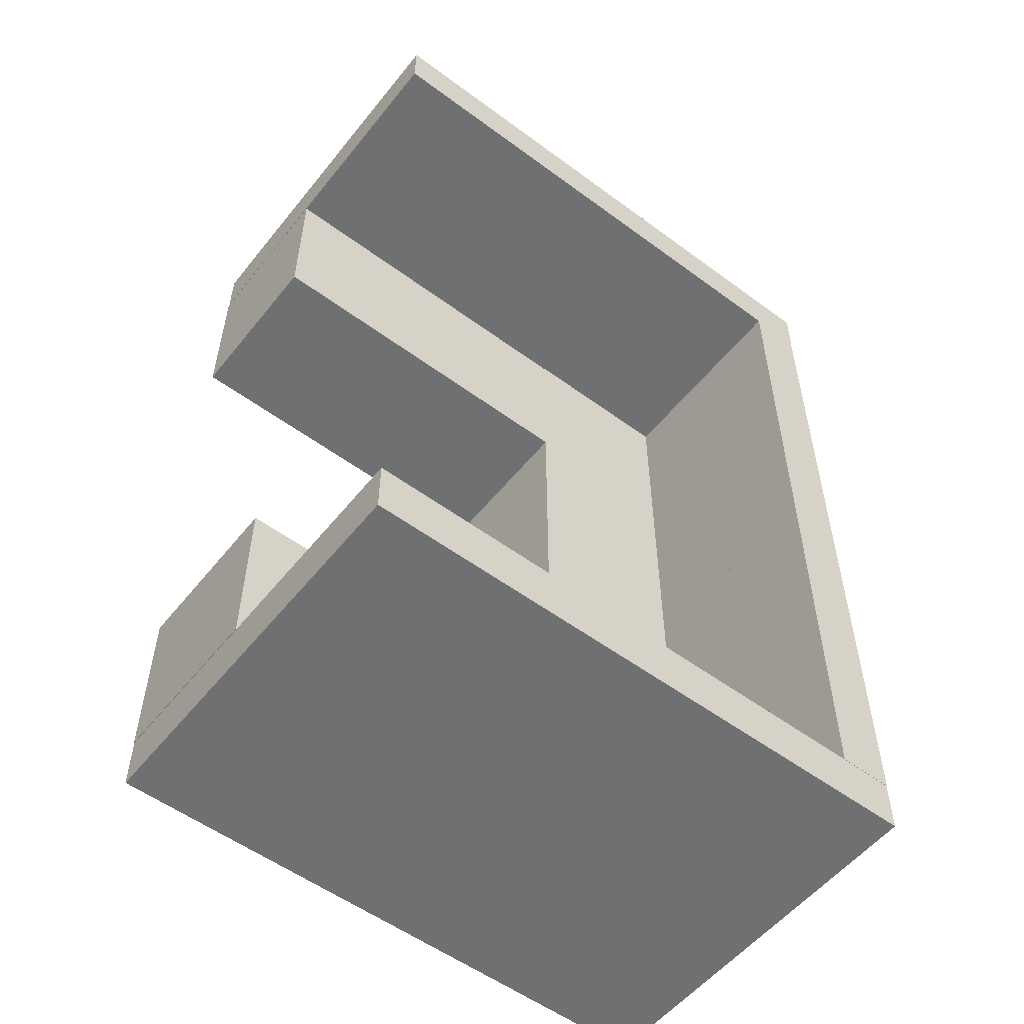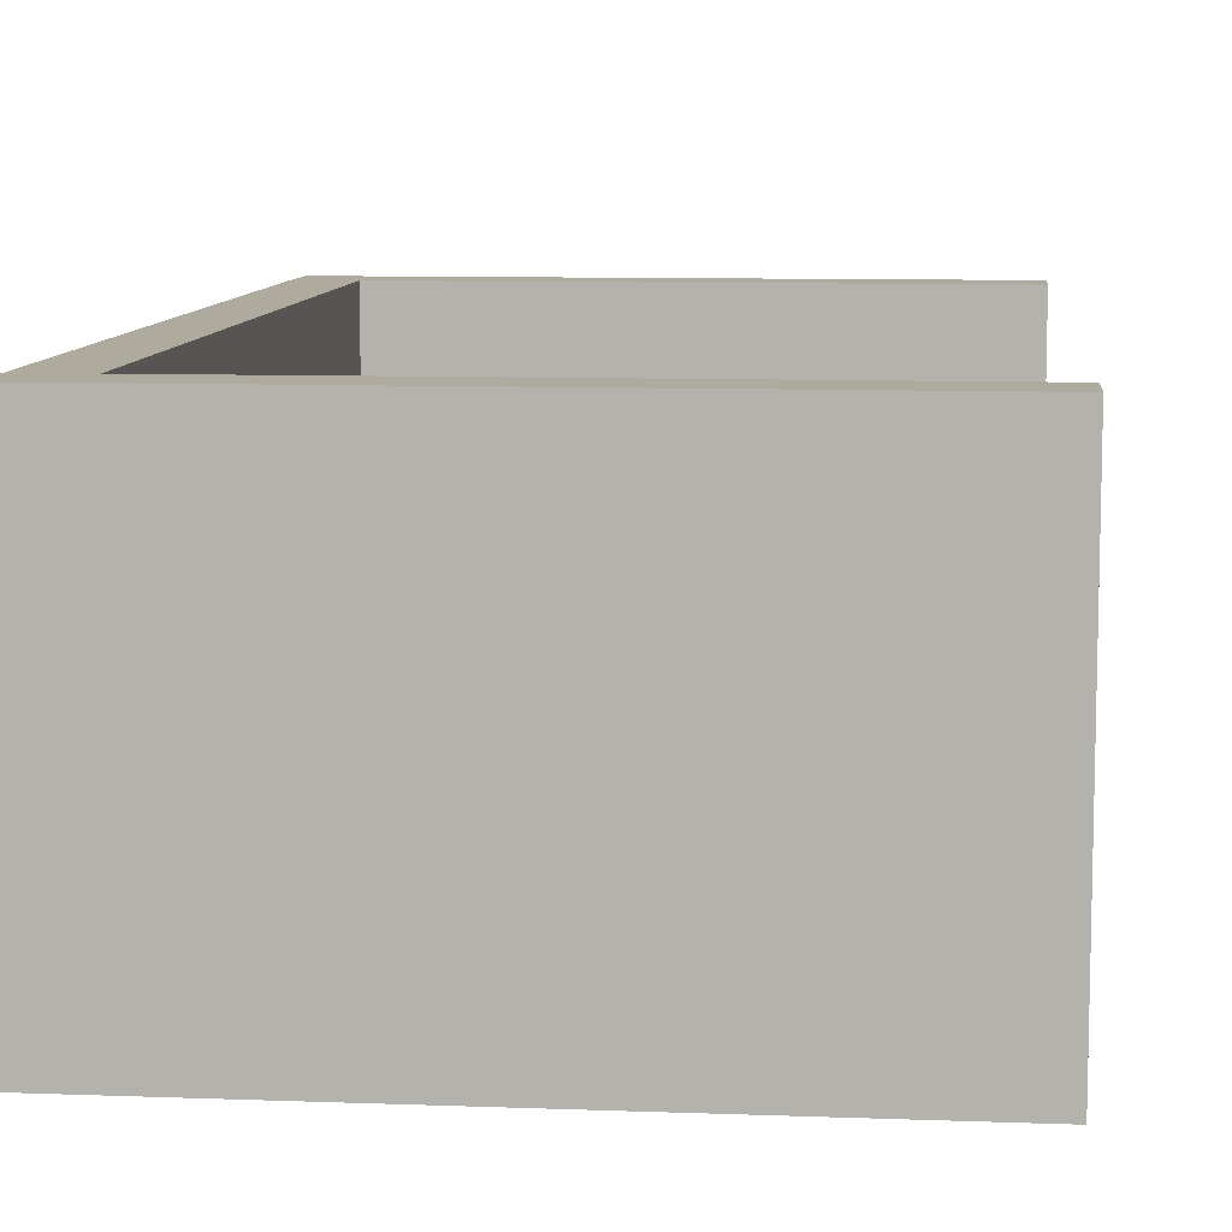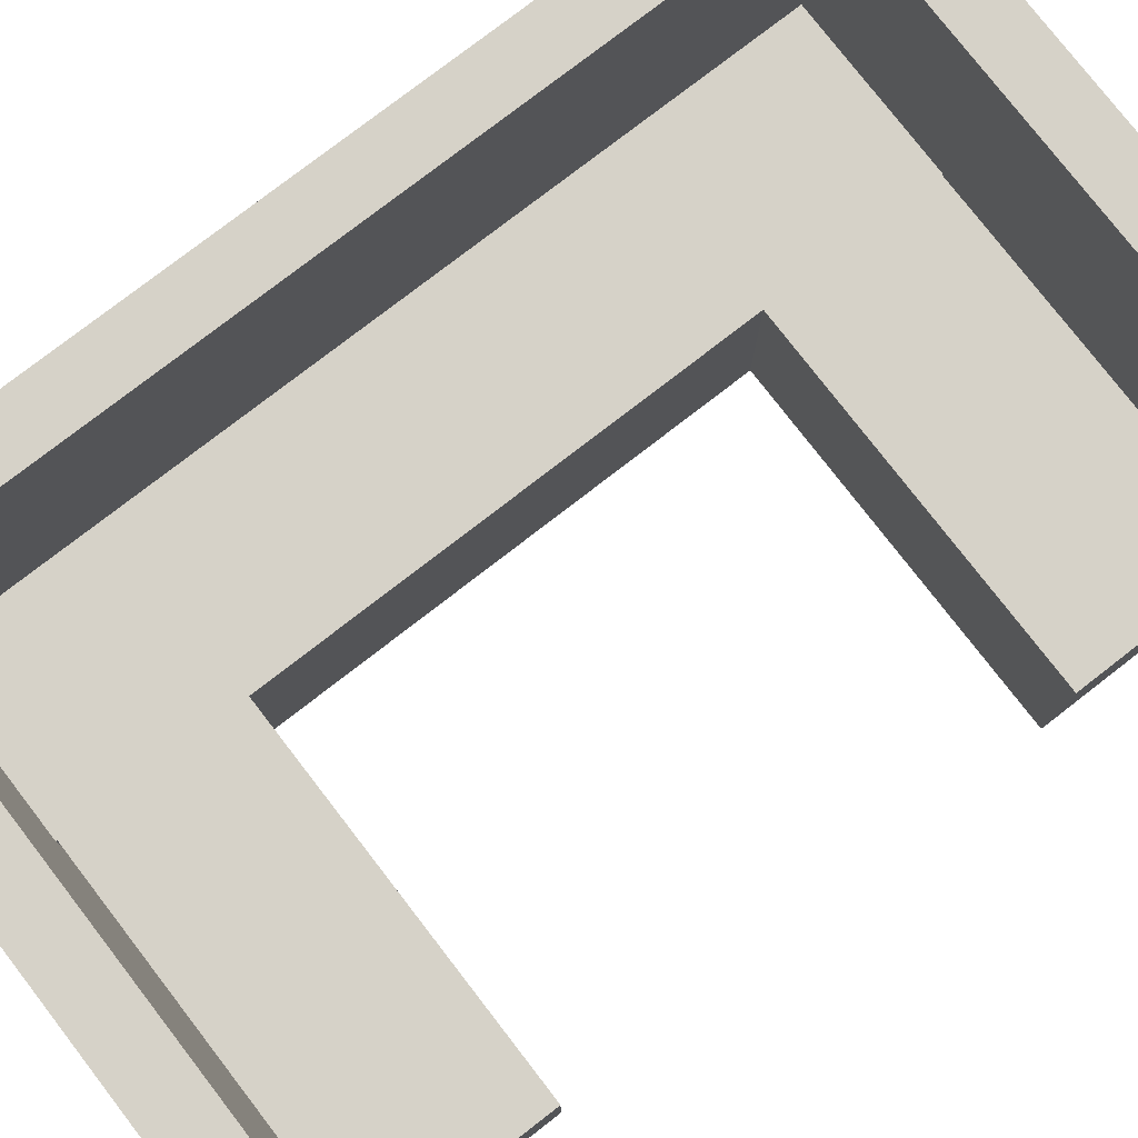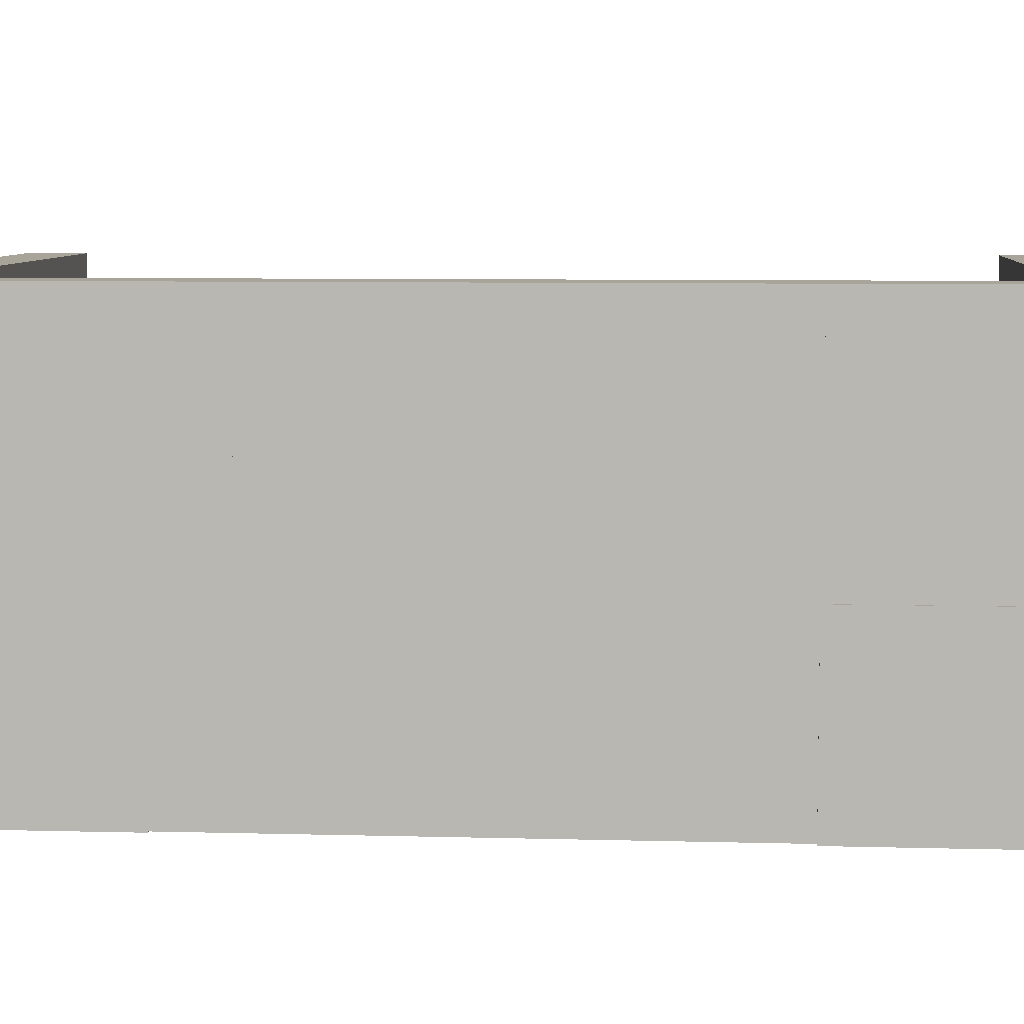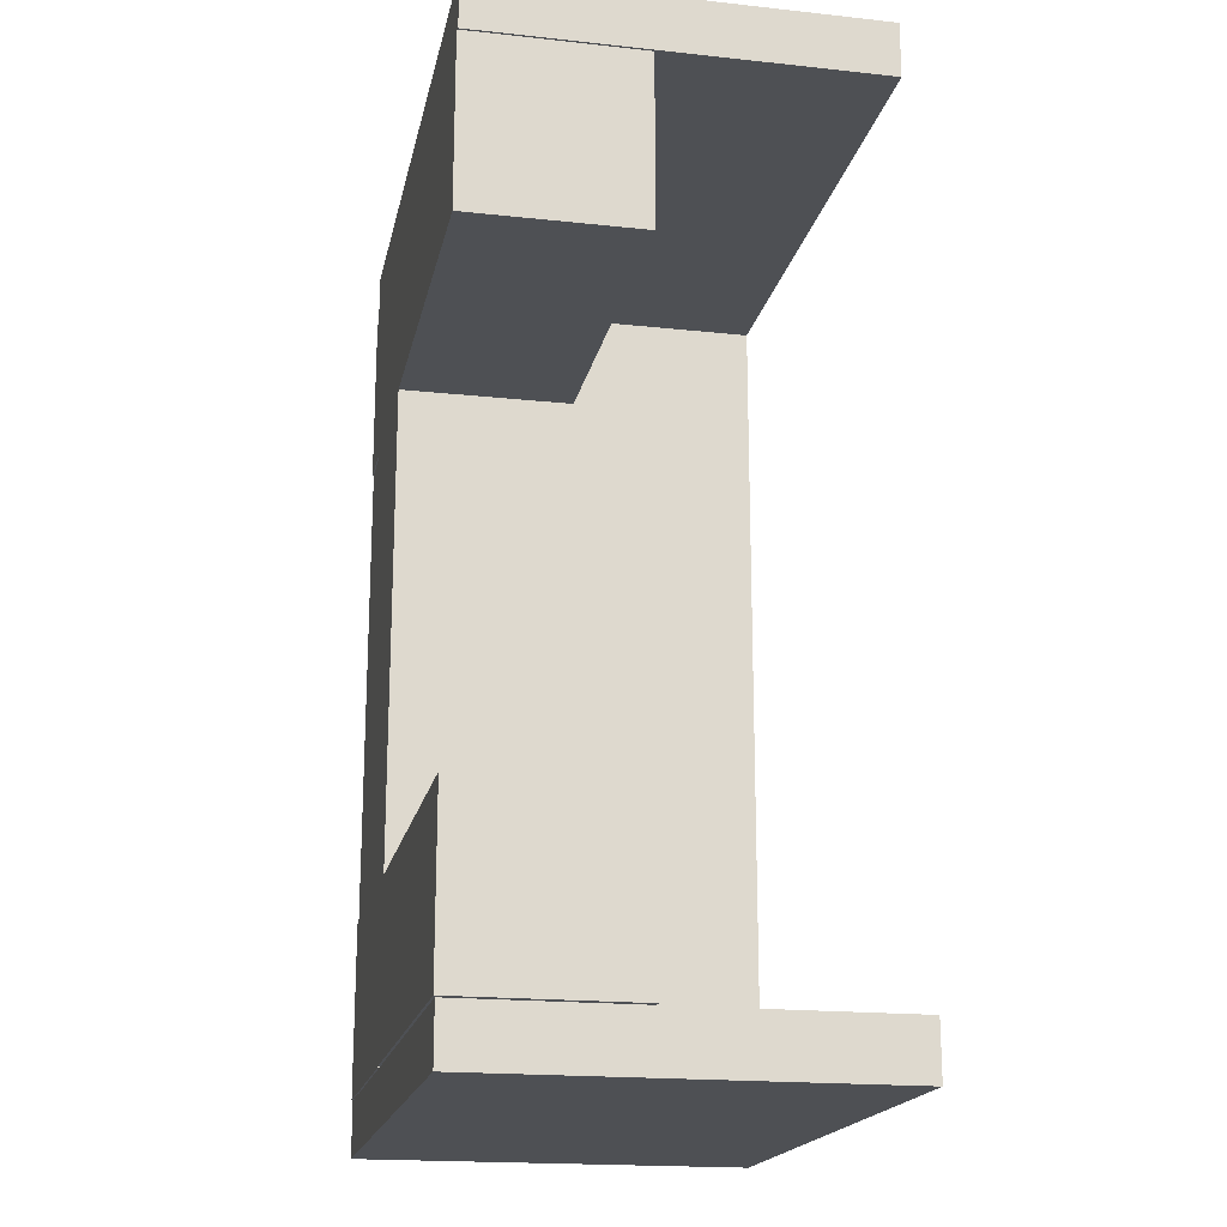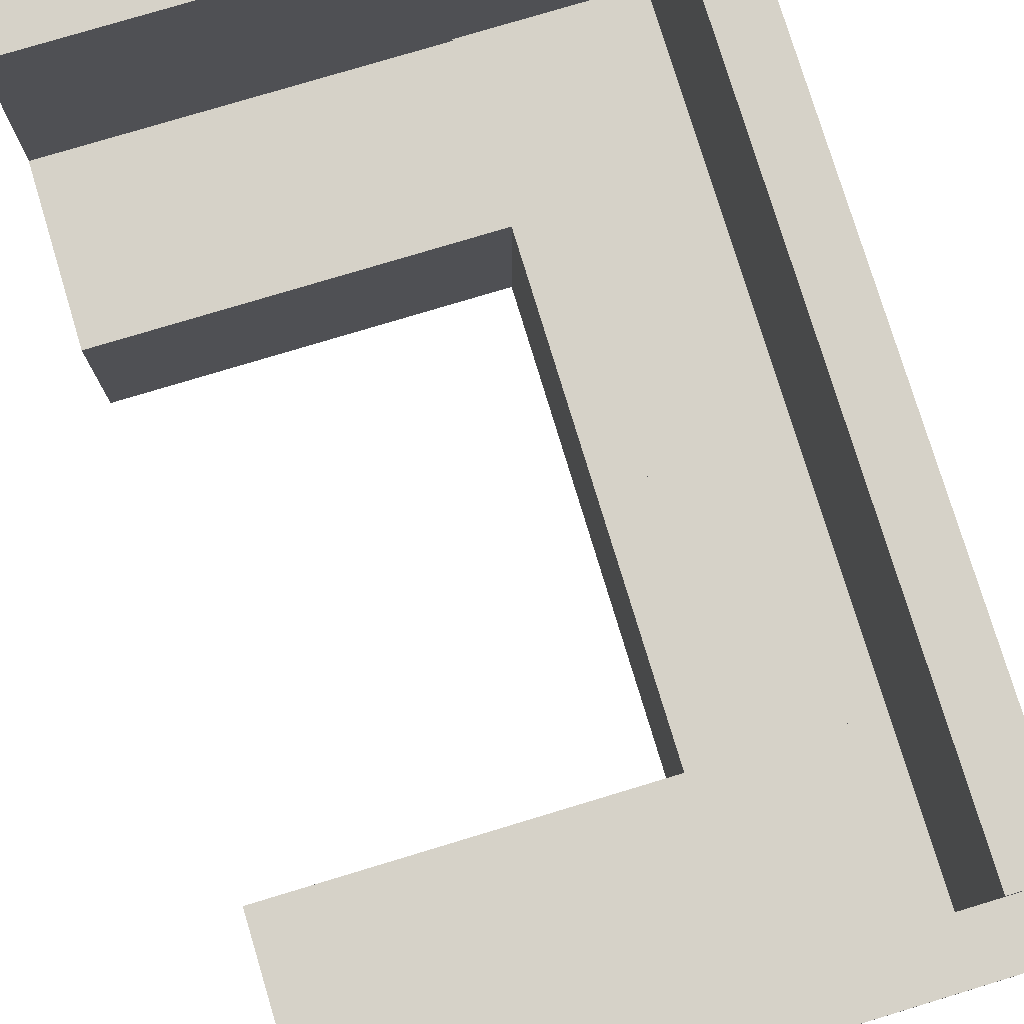
<metadata>
{"format":"obj","ext":"obj","renderer":"f3d","projection":"perspective","resolution":1024,"background":"white","views":[{"elev":-54.8,"azim":142.0,"up":"+Z"},{"elev":9.2,"azim":5.6,"up":"+Y"},{"elev":78.4,"azim":52.3,"up":"+Y"},{"elev":7.1,"azim":-85.5,"up":"+Y"},{"elev":-18.7,"azim":78.4,"up":"+Z"},{"elev":77.6,"azim":163.2,"up":"+Y"}]}
</metadata>
<code>
o Cube.004_Cube.006
v -0.6913 3.336 -5.548
v -0.6913 3.336 -4.668
v -0.6913 2.456 -5.548
v -0.6913 2.456 -4.668
v 2.336 3.336 -5.548
v 2.336 3.336 -4.668
v 2.336 2.456 -5.548
v 2.336 2.456 -4.668
v -0.6913 4.475 -5.556
v -0.6913 2.462 -5.556
v -0.6913 4.475 -5.836
v -0.6913 2.462 -5.836
v 2.336 4.475 -5.556
v 2.336 2.462 -5.556
v 2.336 4.475 -5.836
v 2.336 2.462 -5.836
v 2.359 3.336 -1.345
v 2.359 3.336 -2.225
v 2.359 2.456 -1.345
v 2.359 2.456 -2.225
v -0.7014 3.336 -1.345
v -0.7014 3.336 -2.225
v -0.7014 2.456 -1.345
v -0.7014 2.456 -2.225
v 2.359 4.475 -1.338
v 2.359 2.462 -1.338
v 2.359 4.475 -1.057
v 2.359 2.462 -1.057
v -0.7014 4.475 -1.338
v -0.7014 2.462 -1.338
v -0.7014 4.475 -1.057
v -0.7014 2.462 -1.057
v -0.6962 4.475 -3.45
v -0.6962 2.462 -3.45
v -0.4155 4.475 -3.45
v -0.4155 2.462 -3.45
v -0.6962 4.475 -1.334
v -0.6962 2.462 -1.334
v -0.4155 4.475 -1.334
v -0.4155 2.462 -1.334
v -0.4181 3.336 -3.449
v -0.4181 2.456 -3.449
v 0.4619 3.336 -3.449
v 0.4619 2.456 -3.449
v -0.4181 3.336 -1.334
v -0.4181 2.456 -1.334
v 0.4619 3.336 -1.334
v 0.4619 2.456 -1.334
v -0.6962 4.475 -4.335
v -0.6962 2.462 -4.335
v -0.4155 4.475 -4.335
v -0.4155 2.462 -4.335
v -0.6962 4.475 -2.22
v -0.6962 2.462 -2.22
v -0.4155 4.475 -2.22
v -0.4155 2.462 -2.22
v -0.4181 3.336 -4.335
v -0.4181 2.456 -4.335
v 0.4619 3.336 -4.335
v 0.4619 2.456 -4.335
v -0.4181 3.336 -2.22
v -0.4181 2.456 -2.22
v 0.4619 3.336 -2.22
v 0.4619 2.456 -2.22
v -0.6962 4.475 -5.553
v -0.6962 2.462 -5.553
v -0.4155 4.475 -5.553
v -0.4155 2.462 -5.553
v -0.6962 4.475 -3.438
v -0.6962 2.462 -3.438
v -0.4155 4.475 -3.438
v -0.4155 2.462 -3.438
v -0.4181 3.336 -5.553
v -0.4181 2.456 -5.553
v 0.4619 3.336 -5.553
v 0.4619 2.456 -5.553
v -0.4181 3.336 -3.438
v -0.4181 2.456 -3.438
v 0.4619 3.336 -3.438
v 0.4619 2.456 -3.438
f 1 5 7 3
f 4 3 7 8
f 8 7 5 6
f 6 2 4 8
f 2 1 3 4
f 6 5 1 2
f 9 13 15 11
f 12 11 15 16
f 16 15 13 14
f 14 10 12 16
f 10 9 11 12
f 14 13 9 10
f 17 21 23 19
f 20 19 23 24
f 24 23 21 22
f 22 18 20 24
f 18 17 19 20
f 22 21 17 18
f 25 29 31 27
f 28 27 31 32
f 32 31 29 30
f 30 26 28 32
f 26 25 27 28
f 30 29 25 26
f 33 37 39 35
f 36 35 39 40
f 40 39 37 38
f 38 34 36 40
f 34 33 35 36
f 38 37 33 34
f 41 45 47 43
f 44 43 47 48
f 48 47 45 46
f 46 42 44 48
f 42 41 43 44
f 46 45 41 42
f 49 53 55 51
f 52 51 55 56
f 56 55 53 54
f 54 50 52 56
f 50 49 51 52
f 54 53 49 50
f 57 61 63 59
f 60 59 63 64
f 64 63 61 62
f 62 58 60 64
f 58 57 59 60
f 62 61 57 58
f 65 69 71 67
f 68 67 71 72
f 72 71 69 70
f 70 66 68 72
f 66 65 67 68
f 70 69 65 66
f 73 77 79 75
f 76 75 79 80
f 80 79 77 78
f 78 74 76 80
f 74 73 75 76
f 78 77 73 74

</code>
